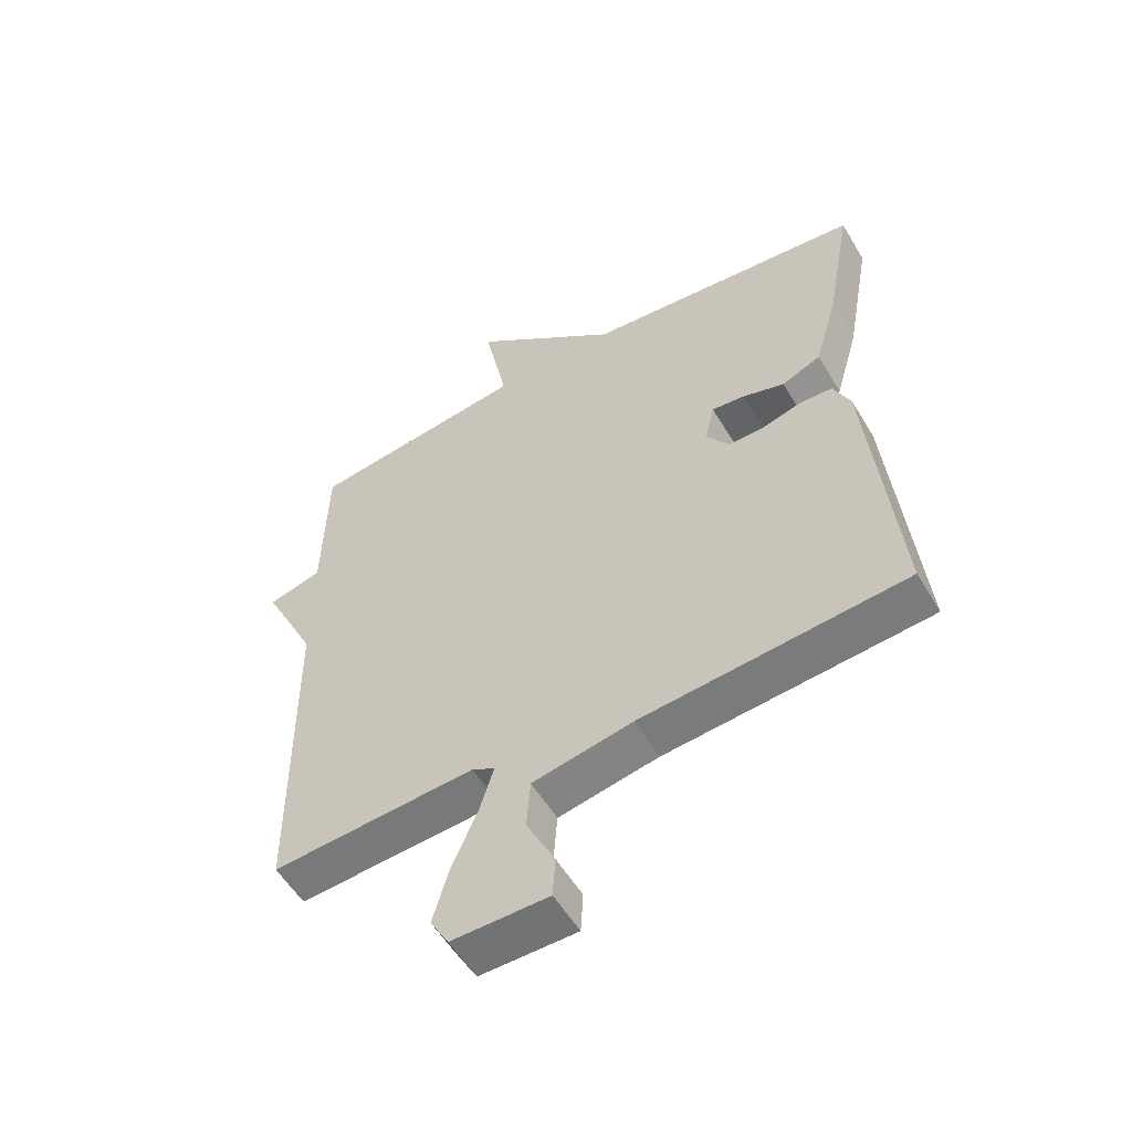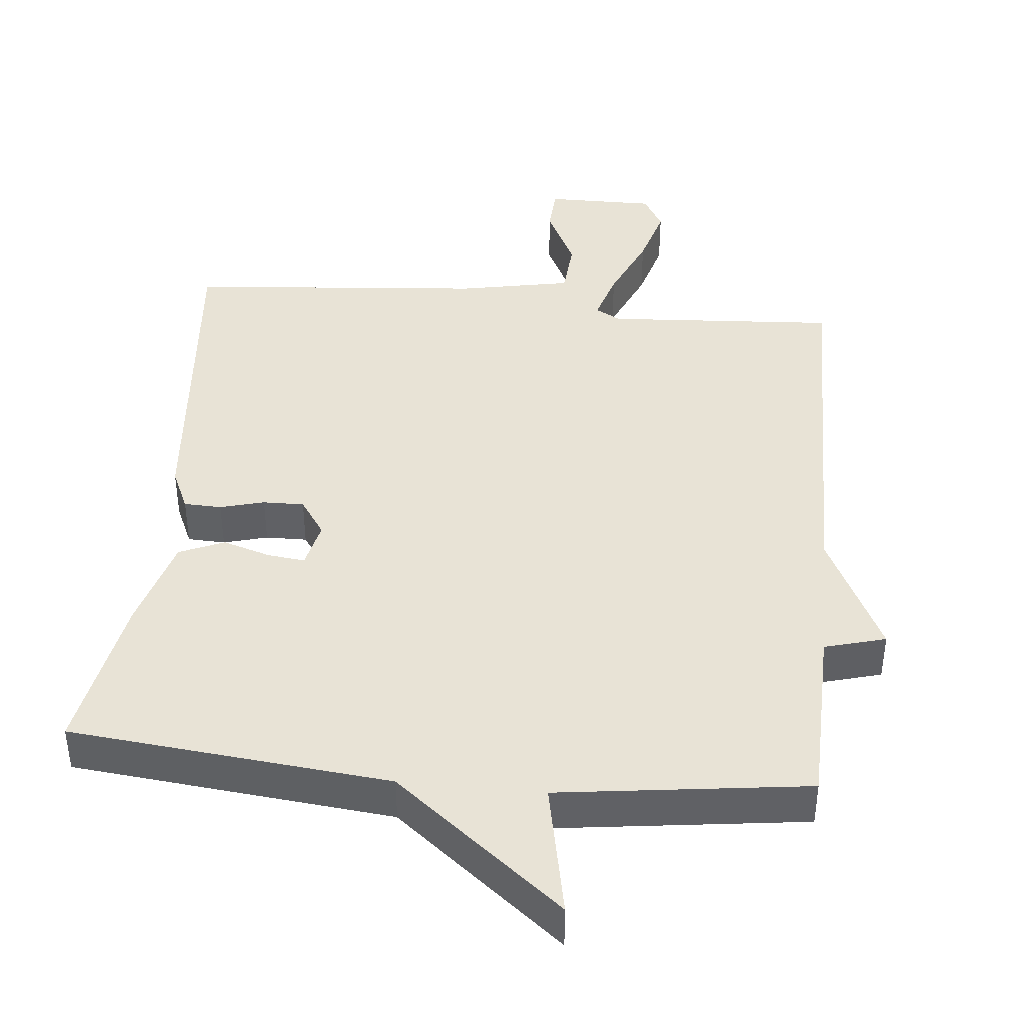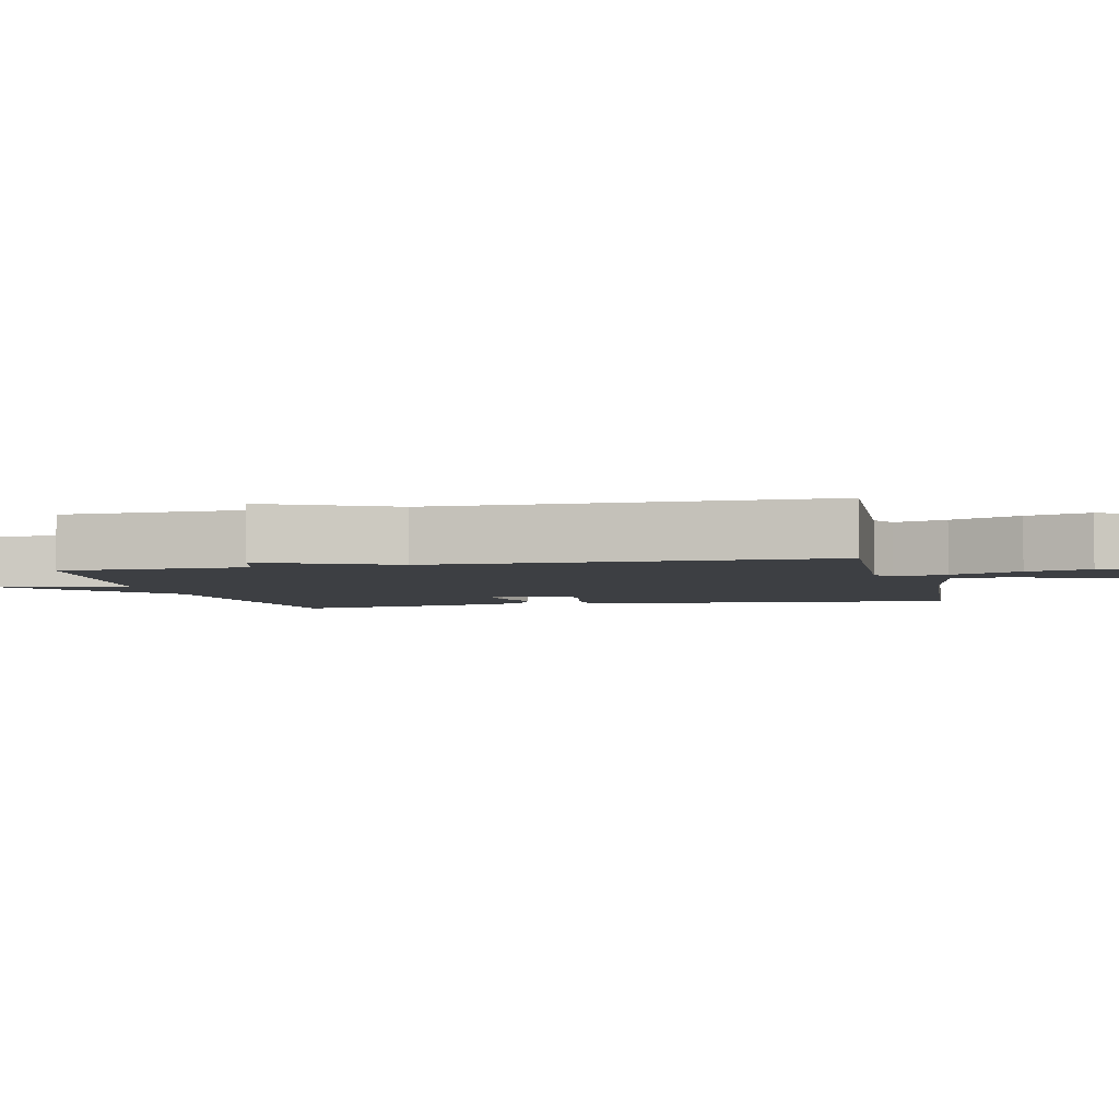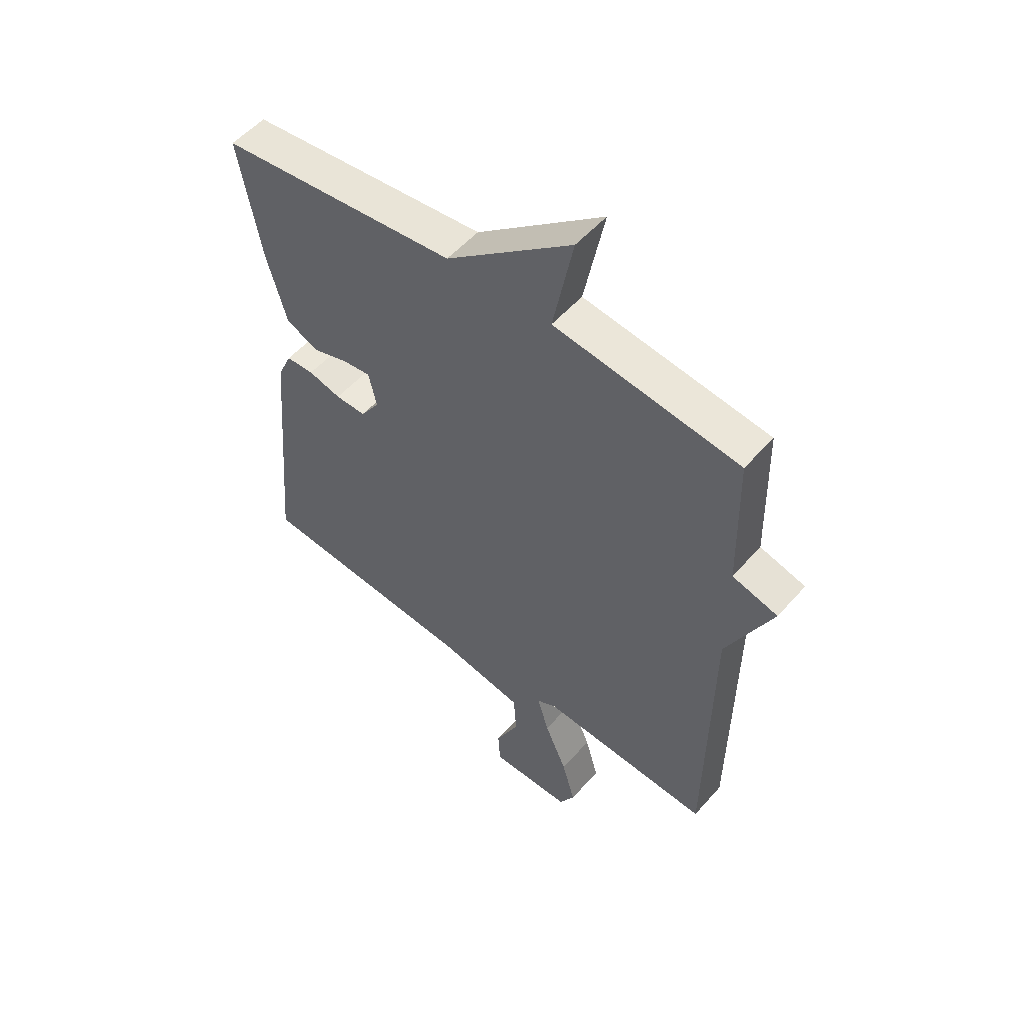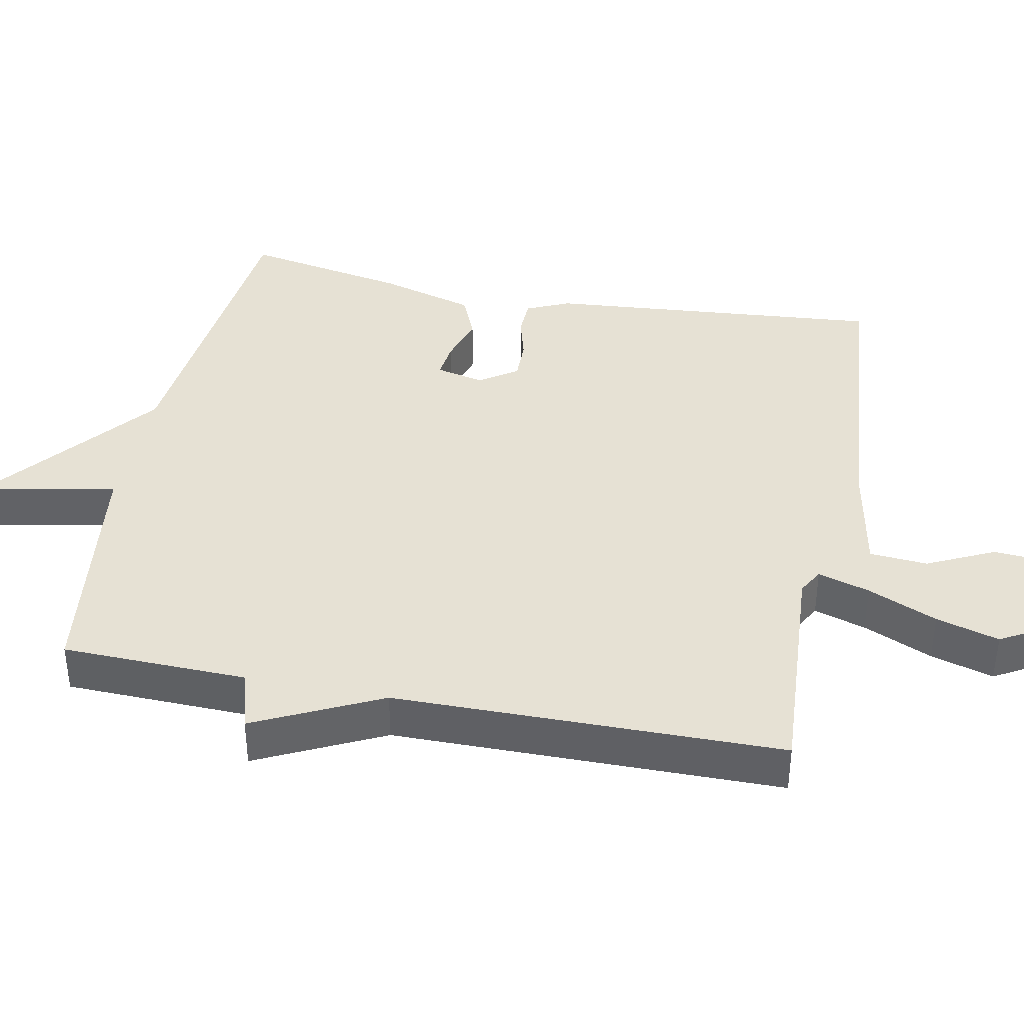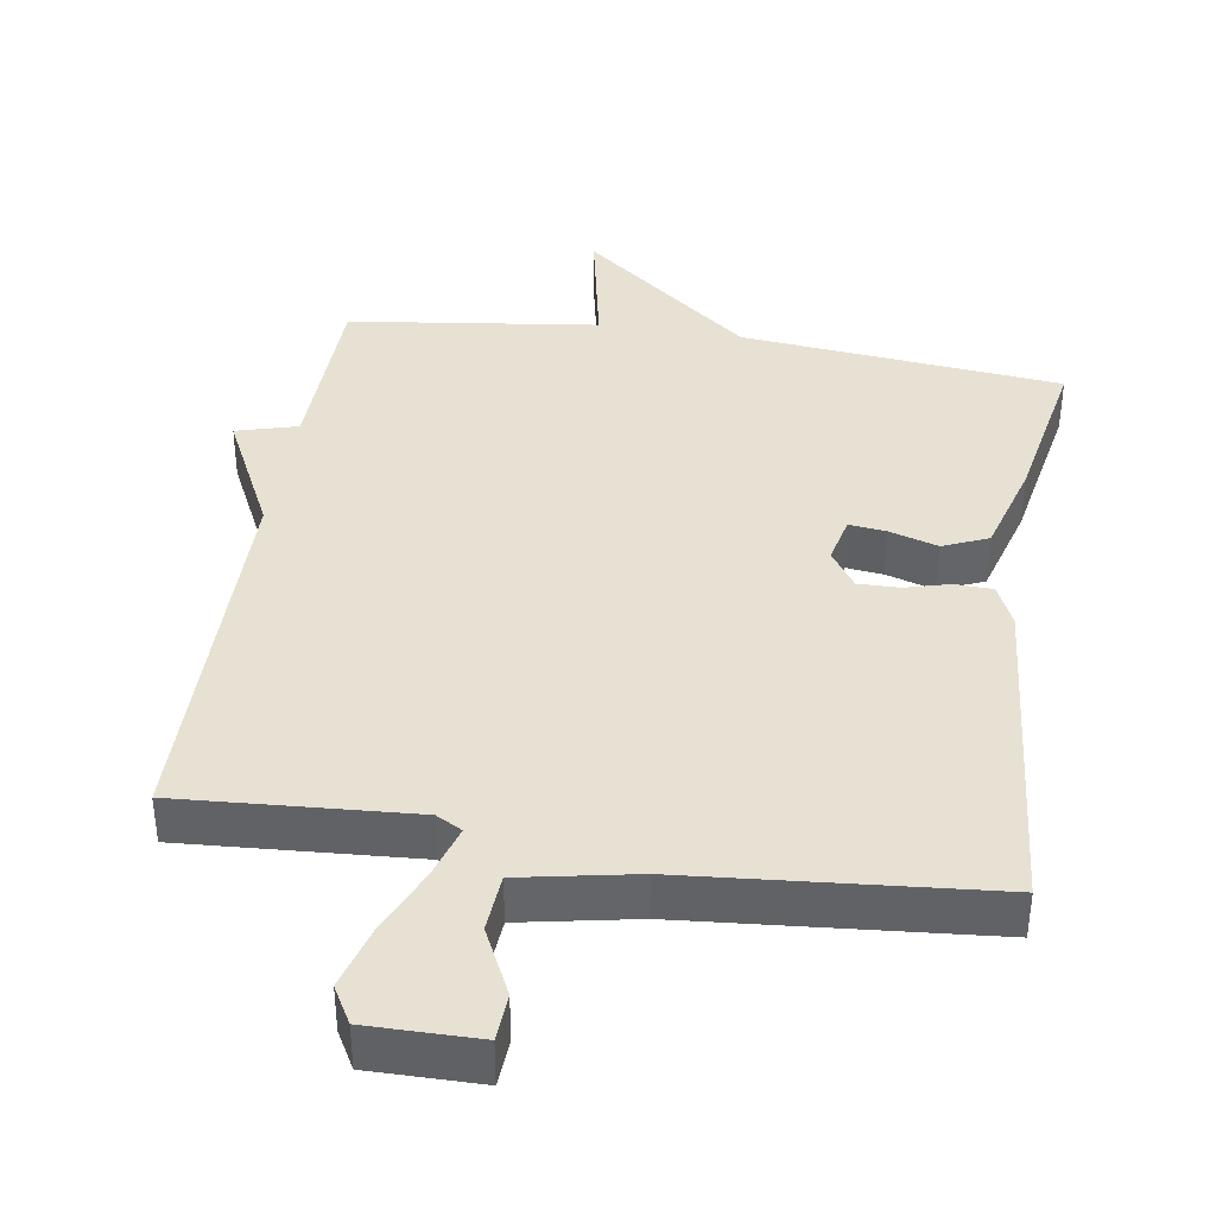
<metadata>
{"format":"obj","ext":"obj","renderer":"f3d","projection":"perspective","resolution":1024,"background":"white","views":[{"elev":-55.5,"azim":-149.5,"up":"+Z"},{"elev":41.6,"azim":5.6,"up":"+Y"},{"elev":-3.8,"azim":103.4,"up":"+Y"},{"elev":53.5,"azim":40.2,"up":"+Z"},{"elev":39.3,"azim":101.3,"up":"+Y"},{"elev":38.8,"azim":-171.1,"up":"+Y"}]}
</metadata>
<code>
v -0.5 0.07 -0.5
v -0.458 0.07 -0.027
v -0.431 0.07 0.033
v -0.378 0.07 0.035
v -0.316 0.07 0.018
v -0.258 0.07 0.017
v -0.222 0.07 0.07
v -0.237 0.07 0.137
v -0.289 0.07 0.131
v -0.357 0.07 0.11
v -0.42 0.07 0.137
v -0.458 0.07 0.271
v -0.5 0.07 0.5
v -0.05 0.07 0.546
v 0.188 0.07 0.737
v 0.15 0.07 0.546
v 0.5 0.07 0.5
v 0.506 0.07 0.241
v 0.592 0.07 0.217
v 0.506 0.07 0.041
v 0.5 0.07 -0.5
v 0.175 0.07 -0.479
v 0.139 0.07 -0.499
v 0.161 0.07 -0.572
v 0.203 0.07 -0.669
v 0.228 0.07 -0.757
v 0.199 0.07 -0.808
v 0.045 0.07 -0.807
v 0.041 0.07 -0.741
v 0.086 0.07 -0.648
v 0.08 0.07 -0.567
v -0.08 0.07 -0.536
v -0.5 0 -0.5
v -0.458 0 -0.027
v -0.431 0 0.033
v -0.378 0 0.035
v -0.316 0 0.018
v -0.258 0 0.017
v -0.222 0 0.07
v -0.237 0 0.137
v -0.289 0 0.131
v -0.357 0 0.11
v -0.42 0 0.137
v -0.458 0 0.271
v -0.5 0 0.5
v -0.05 0 0.546
v 0.188 0 0.737
v 0.15 0 0.546
v 0.5 0 0.5
v 0.506 0 0.241
v 0.592 0 0.217
v 0.506 0 0.041
v 0.5 0 -0.5
v 0.175 0 -0.479
v 0.139 0 -0.499
v 0.161 0 -0.572
v 0.203 0 -0.669
v 0.228 0 -0.757
v 0.199 0 -0.808
v 0.045 0 -0.807
v 0.041 0 -0.741
v 0.086 0 -0.648
v 0.08 0 -0.567
v -0.08 0 -0.536
f 28 29 30
f 27 28 30
f 26 27 30
f 25 26 30
f 24 25 30
f 23 24 30 31
f 20 21 22
f 20 22 23
f 19 20 23
f 18 19 23
f 23 31 32
f 18 23 32
f 17 18 32
f 16 17 32
f 12 13 14
f 11 12 14
f 10 11 14
f 9 10 14
f 14 15 16
f 9 14 16
f 8 9 16
f 3 4 5
f 2 3 5
f 1 2 5
f 32 1 5
f 32 5 6
f 7 8 16 32
f 6 7 32
f 62 61 60
f 62 60 59
f 62 59 58
f 62 58 57
f 62 57 56
f 63 62 56 55
f 54 53 52
f 55 54 52
f 55 52 51
f 55 51 50
f 64 63 55
f 64 55 50
f 64 50 49
f 64 49 48
f 46 45 44
f 46 44 43
f 46 43 42
f 46 42 41
f 48 47 46
f 48 46 41
f 48 41 40
f 37 36 35
f 37 35 34
f 37 34 33
f 37 33 64
f 38 37 64
f 64 48 40 39
f 64 39 38
f 1 33 34 2
f 2 34 35 3
f 3 35 36 4
f 4 36 37 5
f 5 37 38 6
f 6 38 39 7
f 7 39 40 8
f 8 40 41 9
f 9 41 42 10
f 10 42 43 11
f 11 43 44 12
f 12 44 45 13
f 13 45 46 14
f 14 46 47 15
f 15 47 48 16
f 16 48 49 17
f 17 49 50 18
f 18 50 51 19
f 19 51 52 20
f 20 52 53 21
f 21 53 54 22
f 22 54 55 23
f 23 55 56 24
f 24 56 57 25
f 25 57 58 26
f 26 58 59 27
f 27 59 60 28
f 28 60 61 29
f 29 61 62 30
f 30 62 63 31
f 31 63 64 32
f 32 64 33 1

</code>
